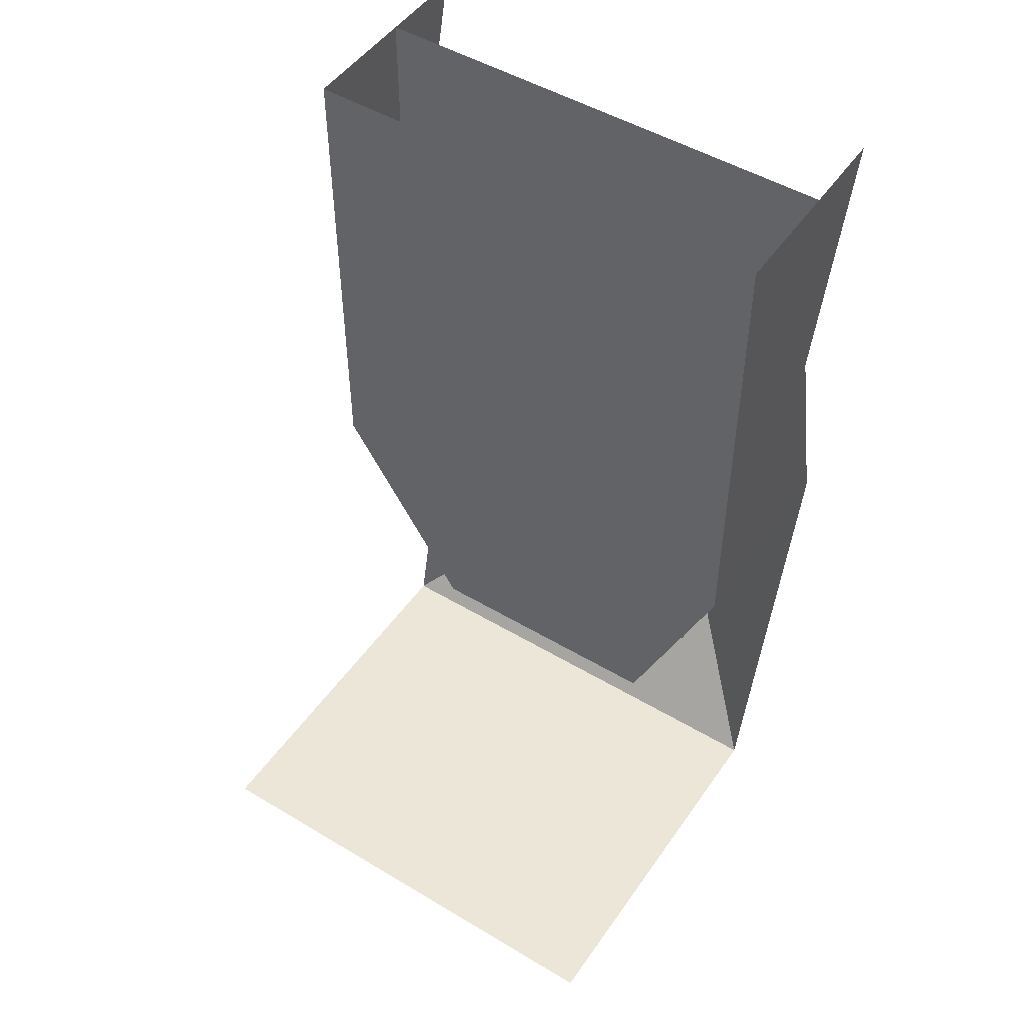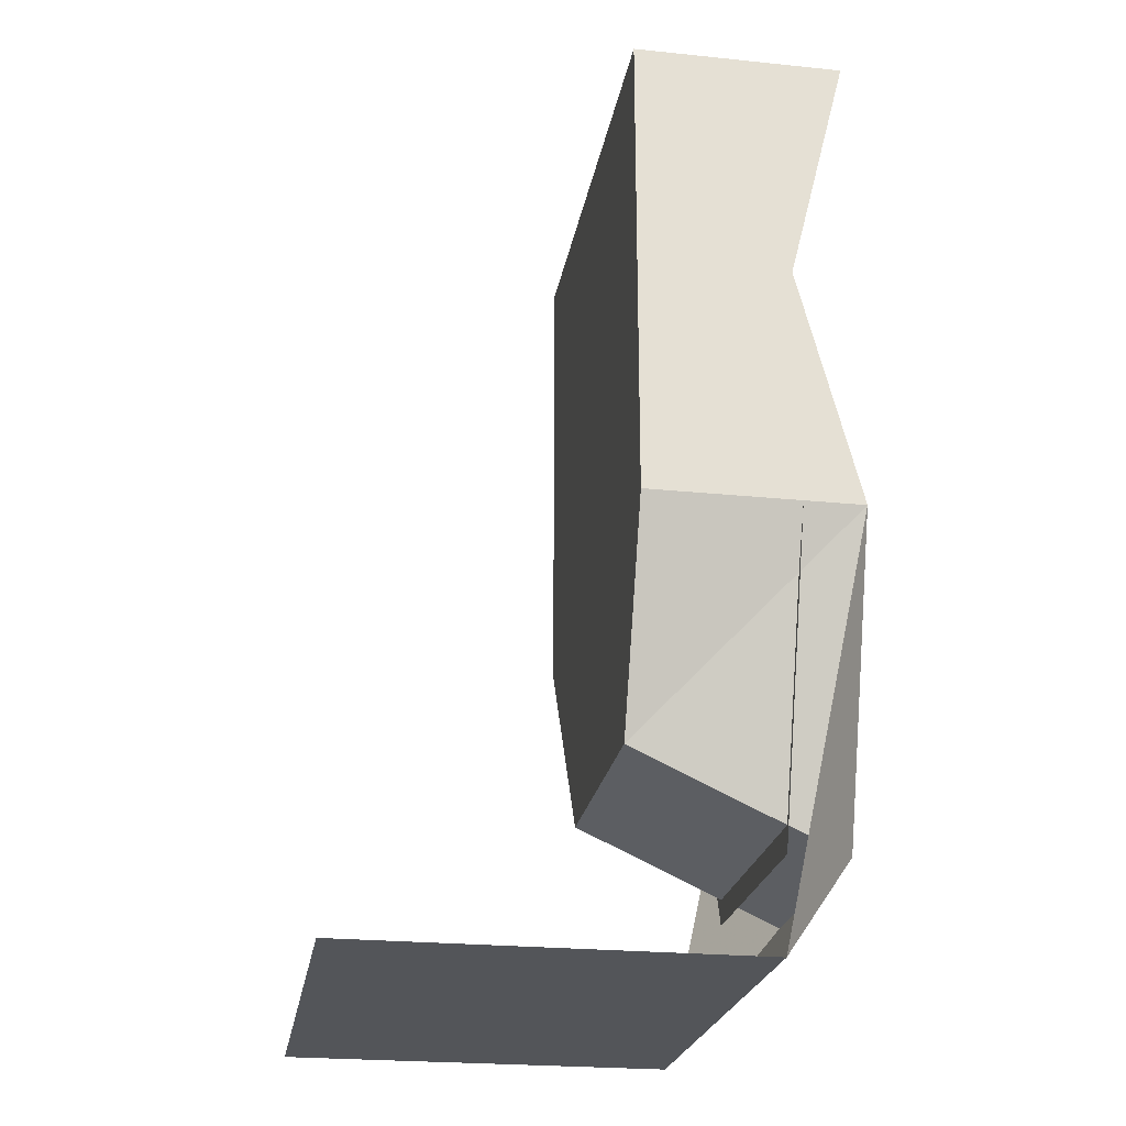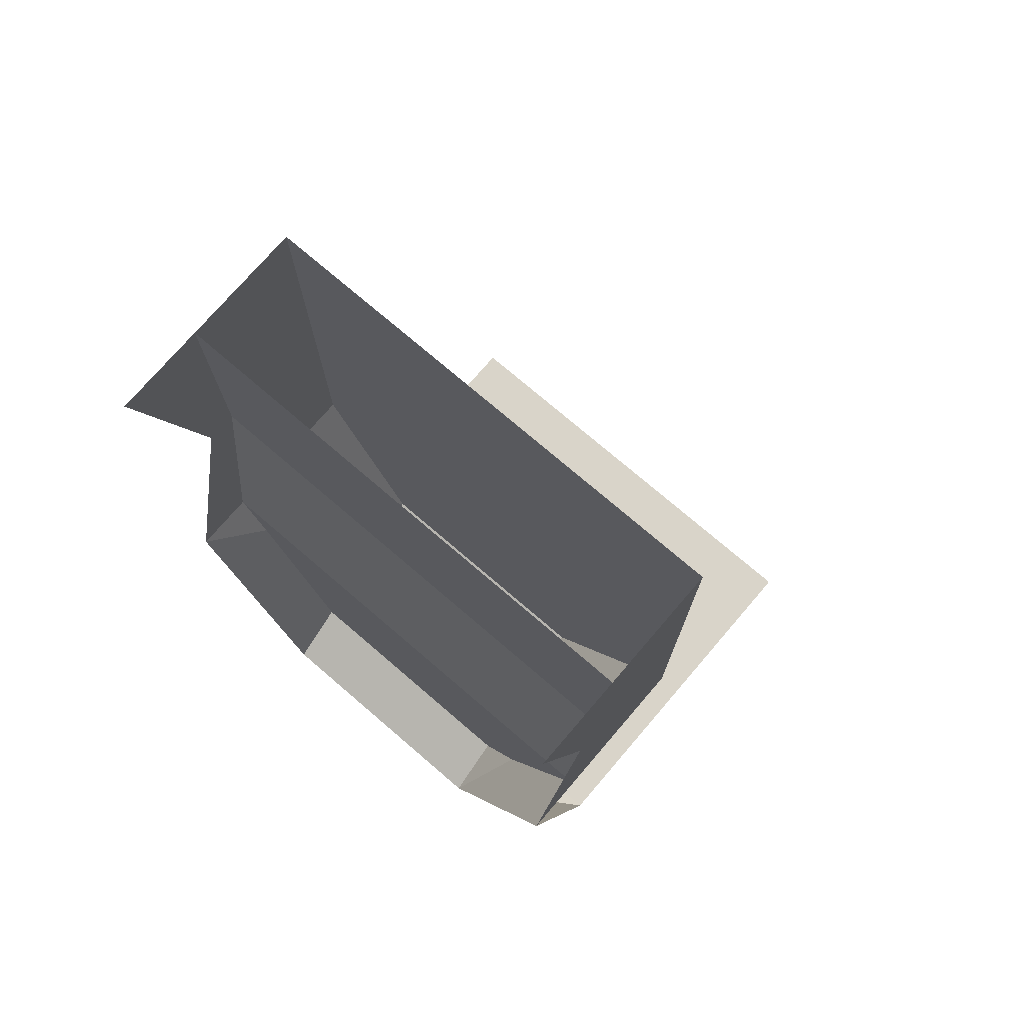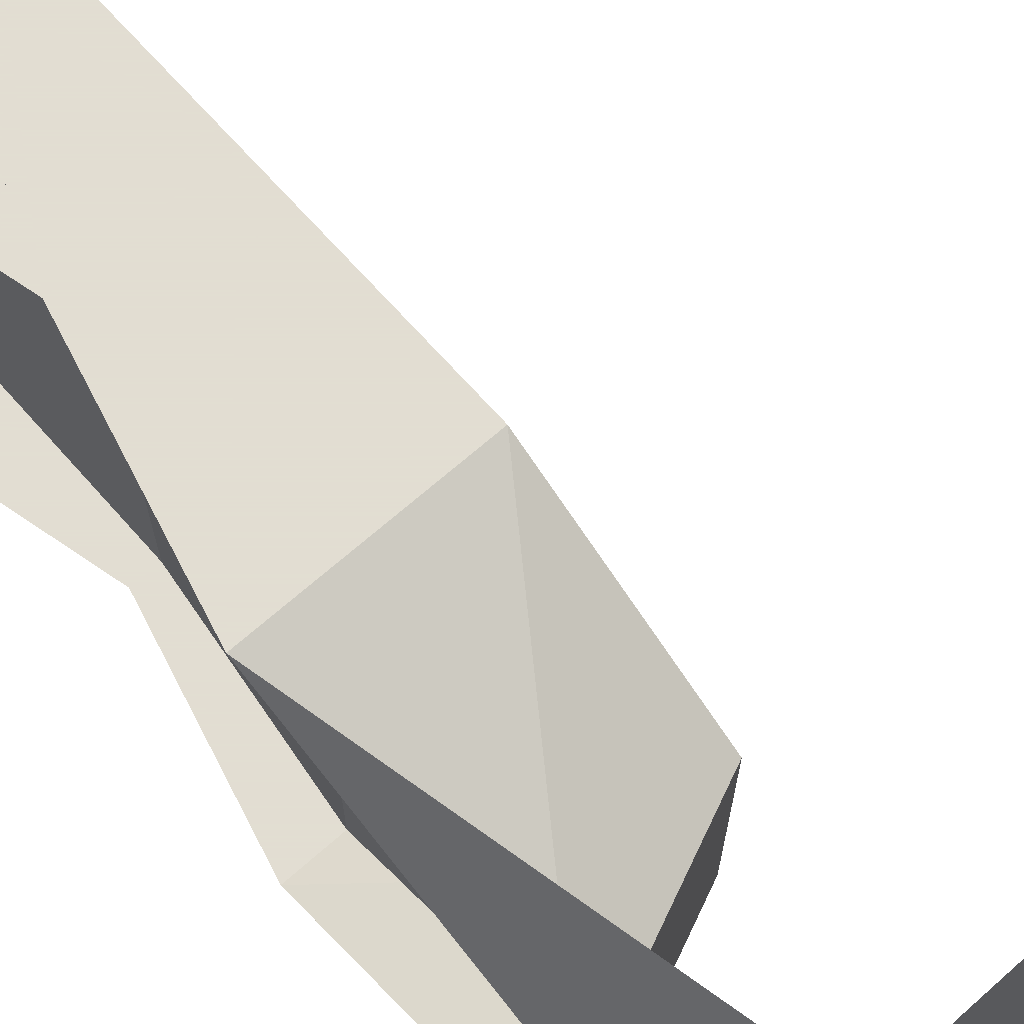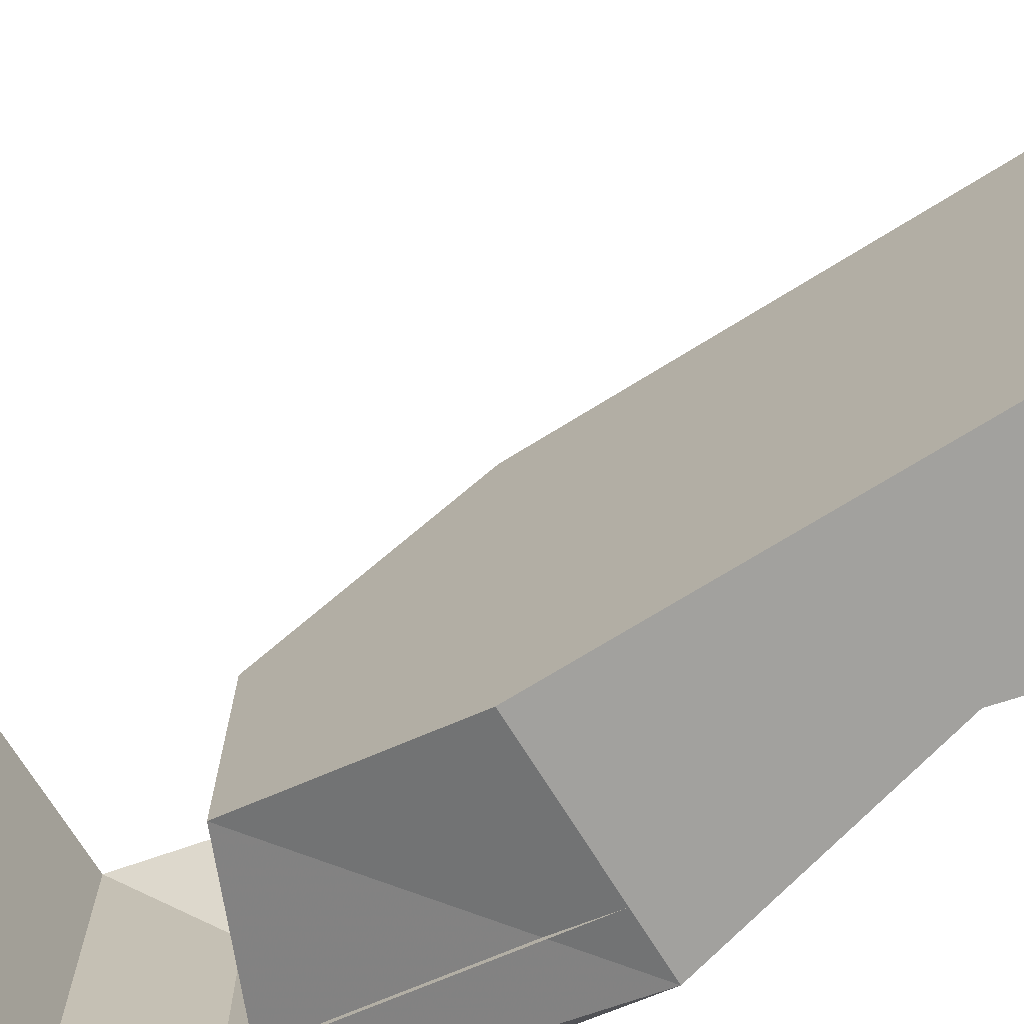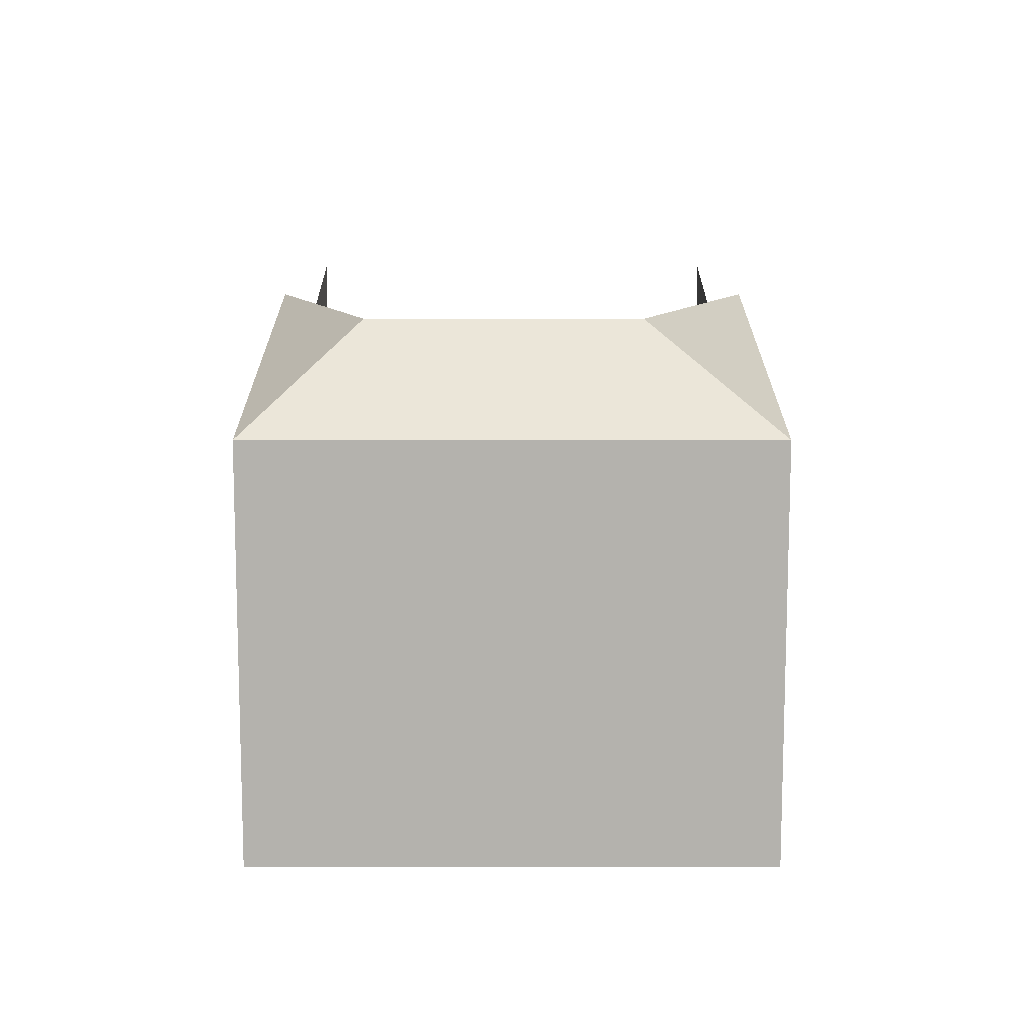
<metadata>
{"format":"obj","ext":"obj","renderer":"f3d","projection":"perspective","resolution":1024,"background":"white","views":[{"elev":49.4,"azim":123.5,"up":"+Y"},{"elev":-24.0,"azim":170.4,"up":"+Y"},{"elev":74.9,"azim":-49.4,"up":"+Y"},{"elev":68.1,"azim":-41.5,"up":"+Z"},{"elev":-72.1,"azim":121.8,"up":"+Z"},{"elev":-79.5,"azim":-90.0,"up":"+Y"}]}
</metadata>
<code>
v -0.375 -1 -0.5
v -0.375 -1.625 -0.2812
v -0.375 -1.625 0.25
v -0.375 -1 0.5
v -0.3125 -0.5 0.5
v -0.3125 -0.5 -0.5
v -0.3125 0 -0.5
v -0.3125 0 0.5
v -0.0625 -0.5 -0.5
v -0.0625 -0.5 0.5
v -0.0625 0 0.5
v -0.0625 0 -0.5
v -0.5 0 -0.5
v -0.375 -0.5 -0.5
v -0.0625 -1 -0.5
v -0.0625 -1 0.5
v -0.5 -1 0.5
v -0.375 -0.5 0.5
v -0.5 0 0.5
v -0.5 -1 -0.5
v -0.0625 -1.438 -0.3125
v -0.0625 -1.438 0.2188
v -0.5 -1.625 0.25
v -0.3047 -1.875 0.5
v -0.3047 -1.875 -0.5
v 0.5 -1.875 0.5
v 0.5 -1.875 -0.5
v -0.5 -1.625 -0.2812
f 1 2 3
f 1 3 4
f 1 4 5
f 1 5 6
f 6 5 7
f 7 5 8
f 9 10 11
f 9 11 12
f 9 15 16
f 9 16 10
f 15 21 16
f 16 21 22
f 9 12 13
f 9 13 14
f 9 14 15
f 10 16 17
f 10 17 18
f 10 18 11
f 11 18 19
f 15 14 20
f 15 20 21
f 16 22 23
f 16 23 17
f 17 23 24
f 24 23 25
f 24 25 26
f 26 25 27
f 23 22 21
f 23 21 28
f 23 28 25
f 25 28 20
f 20 28 21

</code>
